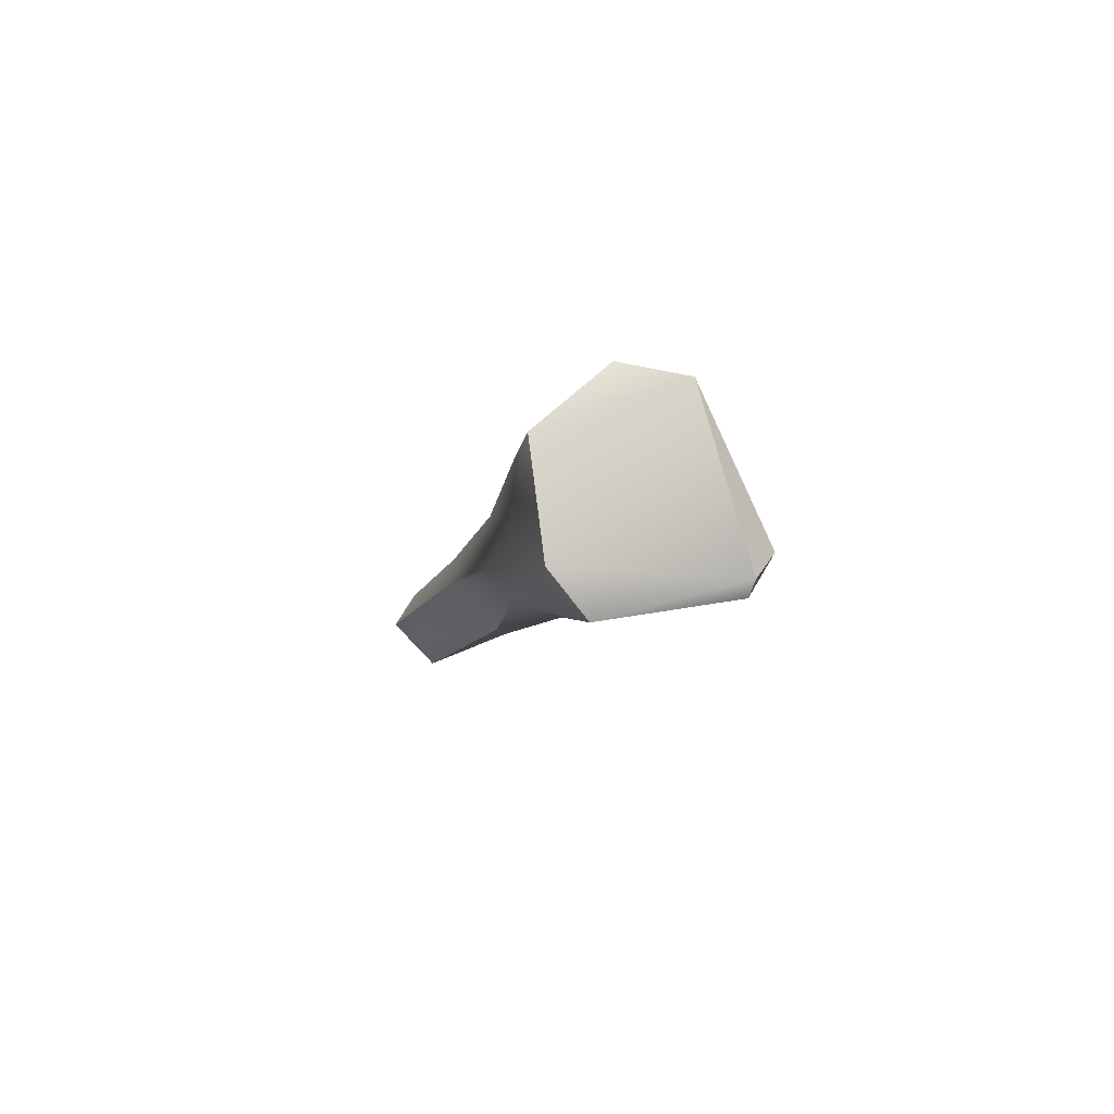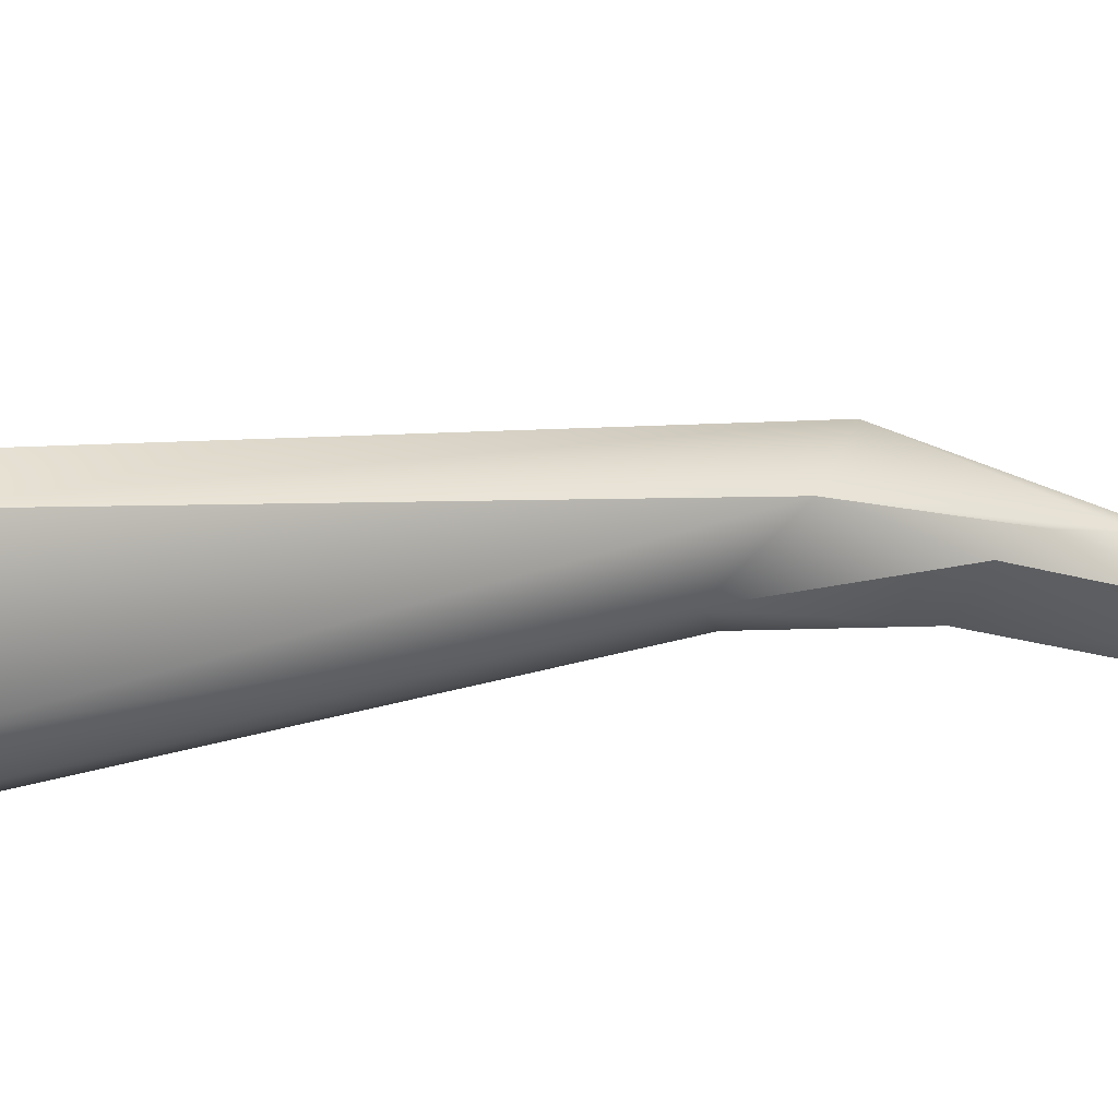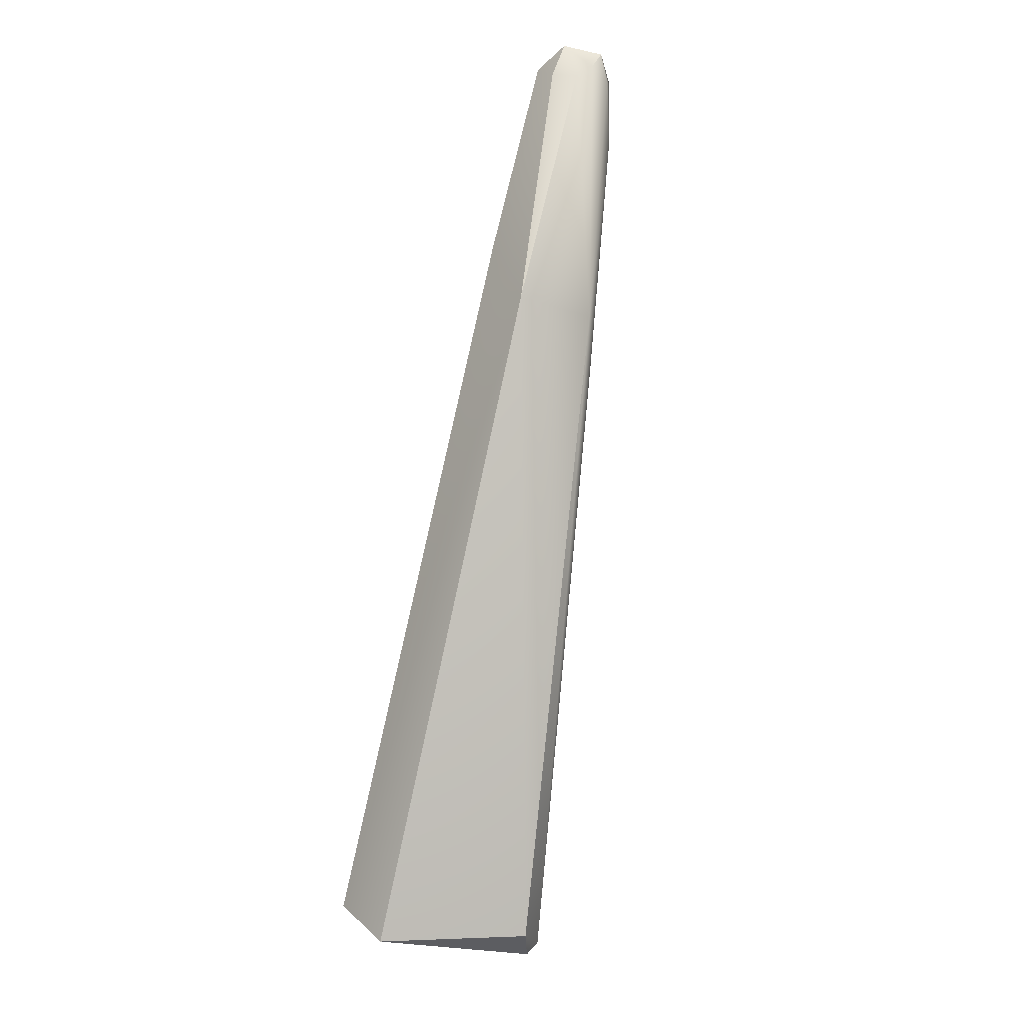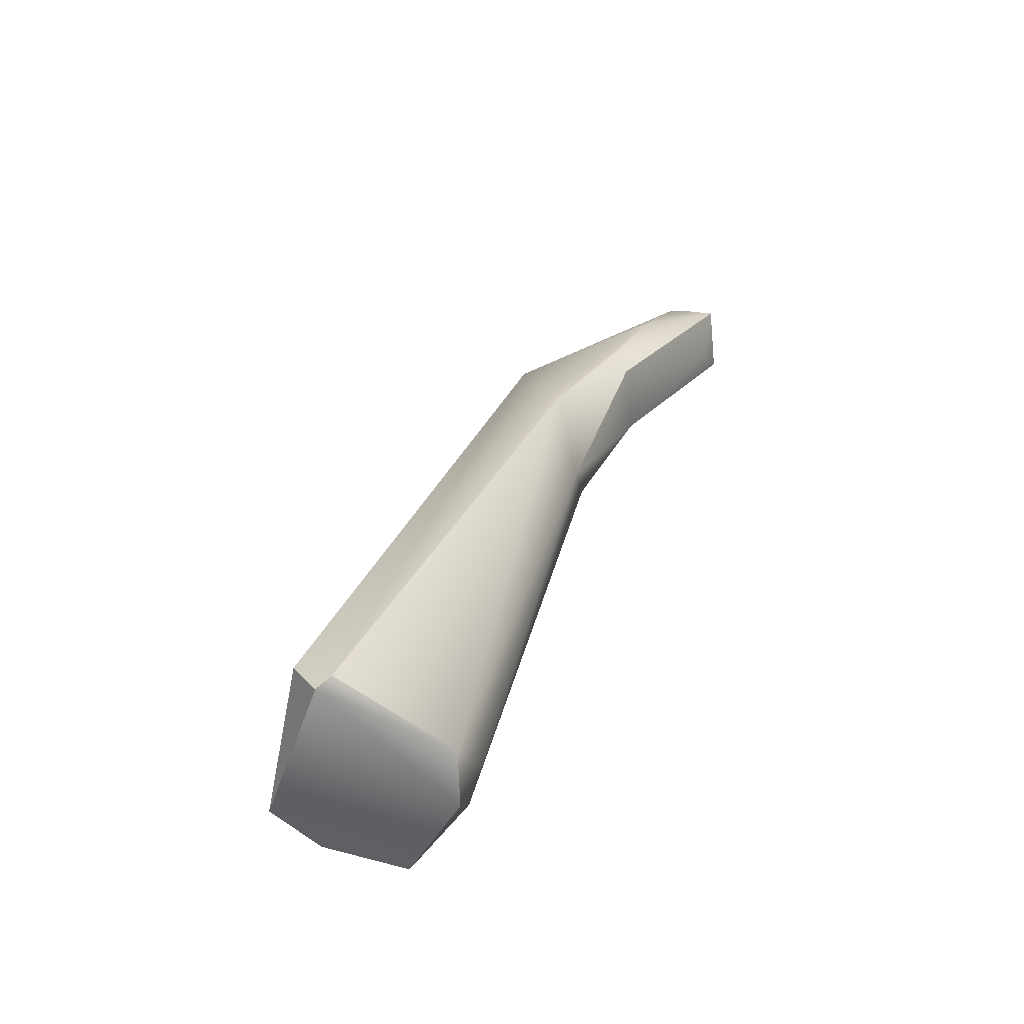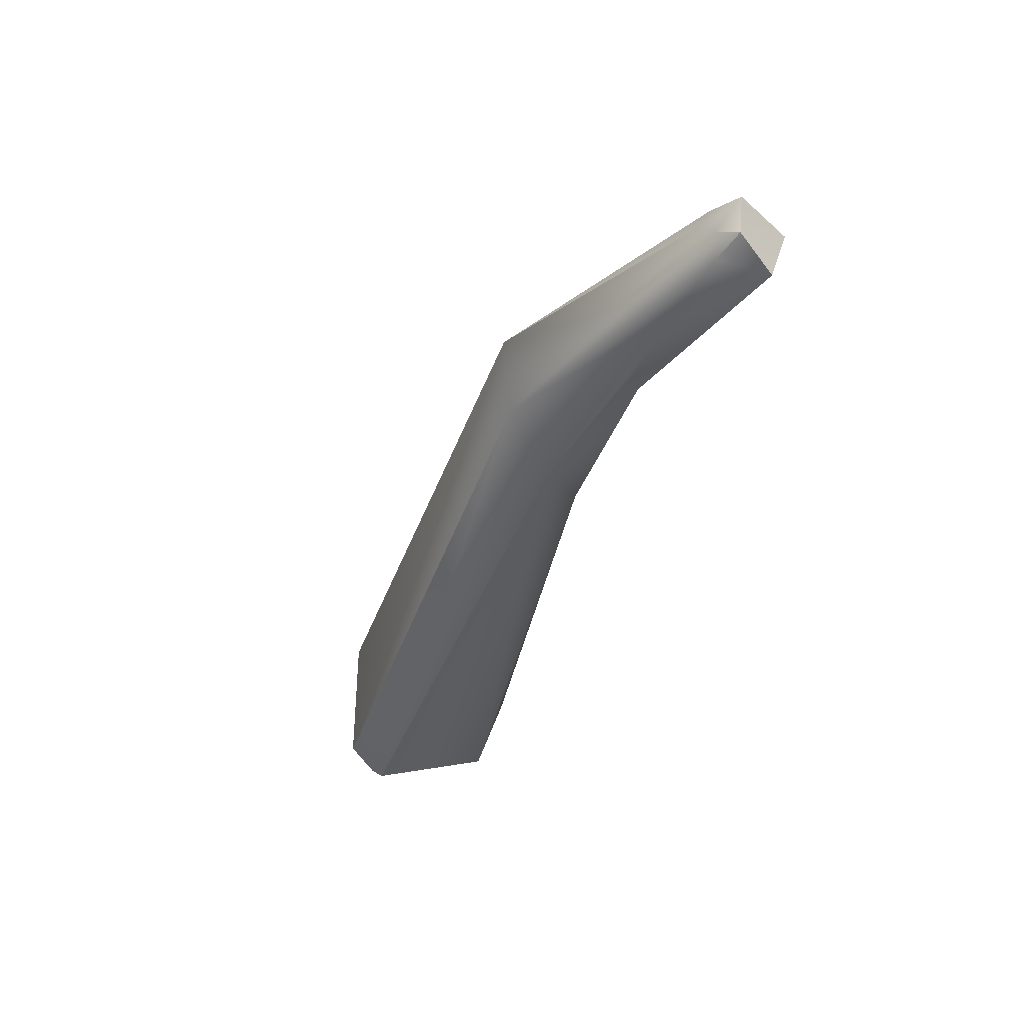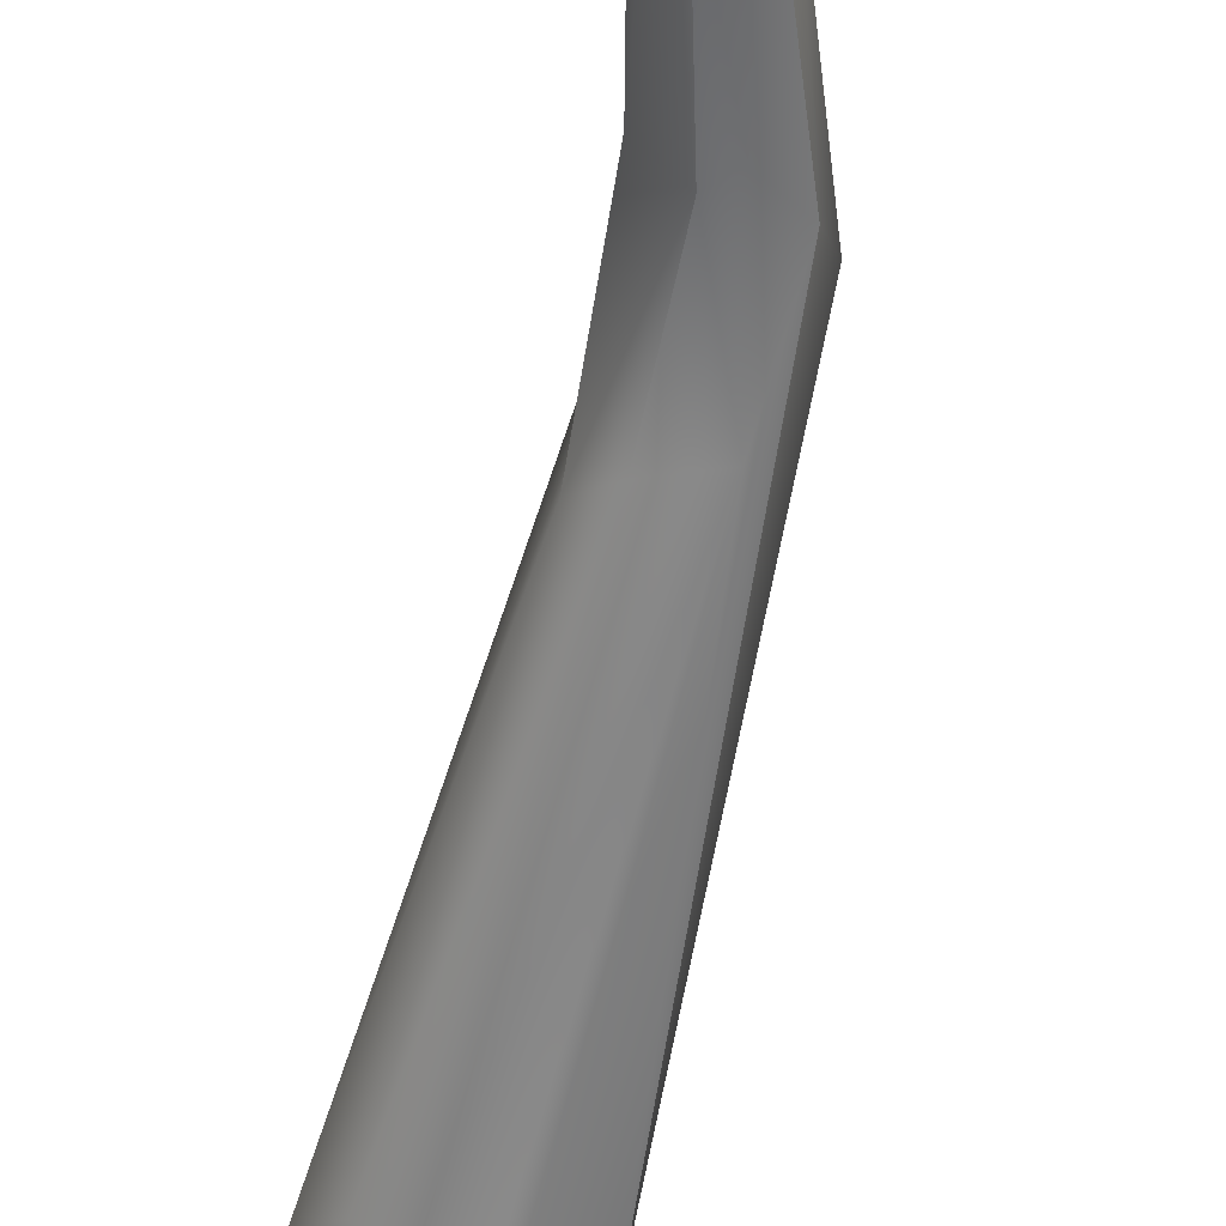
<metadata>
{"format":"obj","ext":"obj","renderer":"f3d","projection":"perspective","resolution":1024,"background":"white","views":[{"elev":-78.2,"azim":-104.1,"up":"+Y"},{"elev":22.0,"azim":43.9,"up":"+Z"},{"elev":21.8,"azim":-45.5,"up":"+Y"},{"elev":-66.1,"azim":39.7,"up":"+Y"},{"elev":44.0,"azim":50.3,"up":"+Y"},{"elev":-66.0,"azim":148.4,"up":"+Z"}]}
</metadata>
<code>
v 74.56 -71.26 1308
v 75.72 -71.95 1307
v 75.86 -71.15 1307
v 76.21 -71.23 1307
v 74.47 -71.48 1309
v 77.05 -71.46 1307
v 77.74 -71.59 1307
v 77.39 -72.53 1308
v 78.01 -72.55 1308
v 76.6 -71.56 1311
v 76.91 -72.25 1310
v 77.22 -72.14 1310
v 79.61 -59.42 1307
v 78.94 -61.82 1307
v 78.92 -59.96 1308
v 82.03 -56.49 1306
v 81.78 -56.48 1306
v 82.28 -56 1306
v 82.66 -56.9 1305
v 80.6 -59.14 1306
v 80.84 -59.65 1306
v 81.79 -58.96 1308
v 79.78 -62.57 1307
v 81.55 -59.76 1308
v 80.11 -63.29 1308
v 80.51 -61.79 1309
v 81.99 -56.47 1307
v 82.38 -56.33 1307
v 82.21 -57.77 1307
v 80 -60.42 1309
v 82.72 -57.55 1306
v 83.32 -56.82 1306
v 82.79 -56.17 1307
v 82.63 -56.64 1307
v 74.56 -71.26 1308
v 74.56 -71.26 1308
v 75.72 -71.95 1307
v 74.47 -71.48 1309
v 74.47 -71.48 1309
v 74.47 -71.48 1309
v 77.39 -72.53 1308
v 78.01 -72.55 1308
v 76.6 -71.56 1311
v 76.6 -71.56 1311
v 76.91 -72.25 1310
v 76.91 -72.25 1310
v 77.22 -72.14 1310
v 77.22 -72.14 1310
v 79.61 -59.42 1307
v 78.92 -59.96 1308
v 78.92 -59.96 1308
v 82.03 -56.49 1306
v 82.03 -56.49 1306
v 81.78 -56.48 1306
v 82.28 -56 1306
v 82.28 -56 1306
v 82.28 -56 1306
v 82.66 -56.9 1305
v 82.66 -56.9 1305
v 82.66 -56.9 1305
v 80.84 -59.65 1306
v 81.55 -59.76 1308
v 80.51 -61.79 1309
v 83.32 -56.82 1306
v 83.32 -56.82 1306
v 82.79 -56.17 1307
v 82.79 -56.17 1307
v 82.79 -56.17 1307
g grp1
f 3 2 1
f 37 5 35
f 14 1 13
f 1 14 3
f 5 37 8
f 2 4 6
f 2 6 41
f 3 14 4
f 4 2 3
f 15 49 36
f 36 38 15
f 10 50 39
f 11 43 40
f 14 6 4
f 41 6 7
f 6 23 7
f 9 7 25
f 8 45 5
f 7 9 41
f 8 42 45
f 42 12 45
f 23 6 14
f 23 25 7
f 9 25 26
f 46 47 44
f 44 47 30
f 63 30 47
f 9 26 48
f 15 17 49
f 49 17 16
f 14 21 23
f 13 20 14
f 14 20 21
f 50 10 30
f 19 20 52
f 53 18 58
f 16 17 55
f 56 54 27
f 19 21 20
f 59 31 61
f 51 27 54
f 52 20 13
f 24 61 31
f 62 32 22
f 31 64 24
f 29 22 32
f 23 61 25
f 29 30 63
f 25 61 24
f 25 62 26
f 26 62 22
f 29 63 22
f 28 56 27
f 27 30 28
f 28 30 34
f 33 56 28
f 66 28 34
f 27 50 30
f 29 34 30
f 29 32 34
f 57 67 60
f 64 31 59
f 67 65 60
f 34 32 68

</code>
